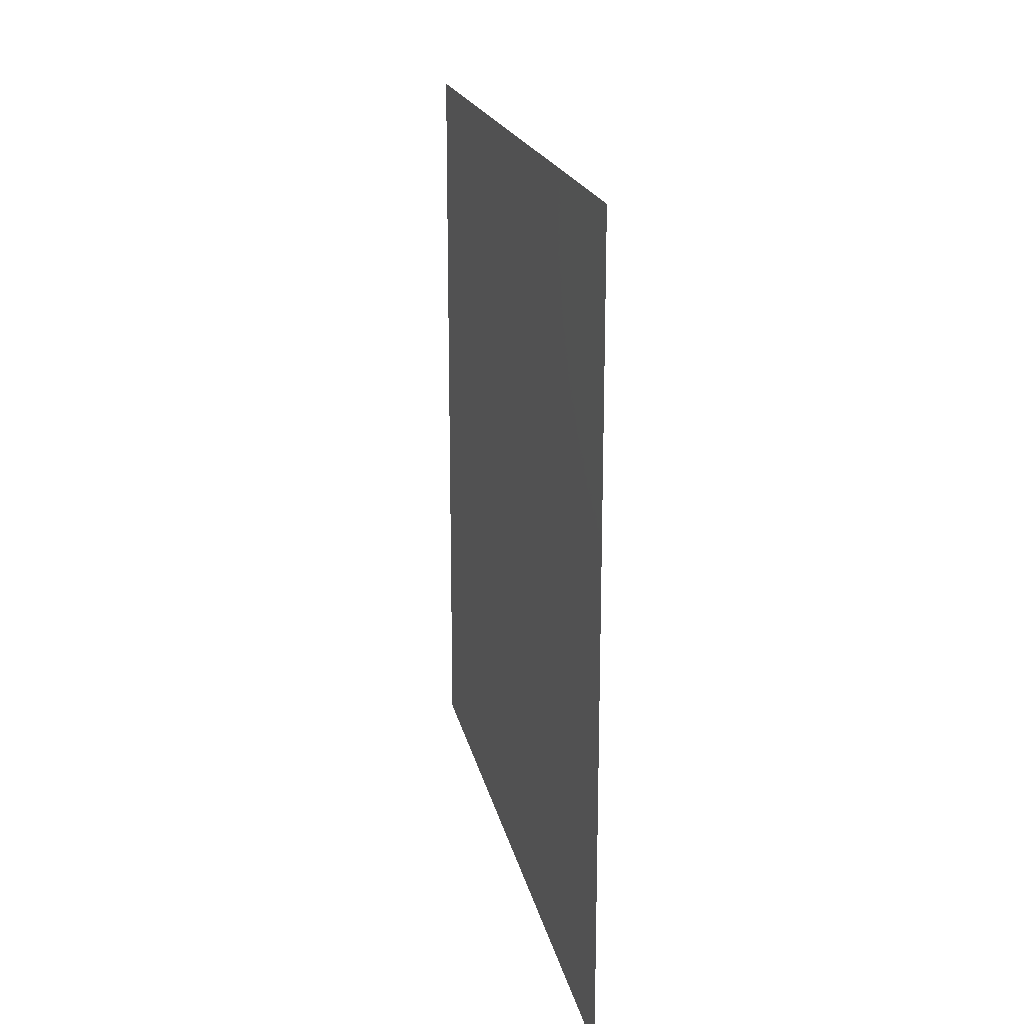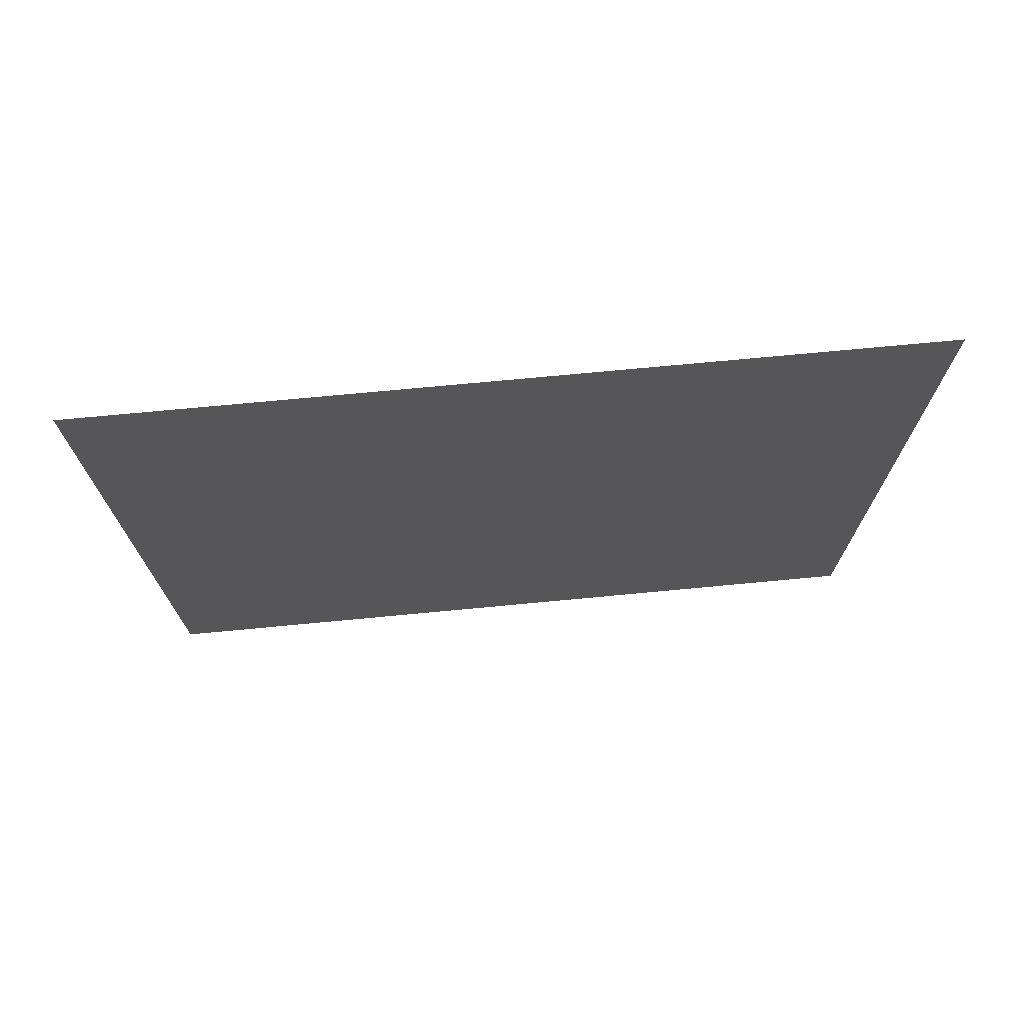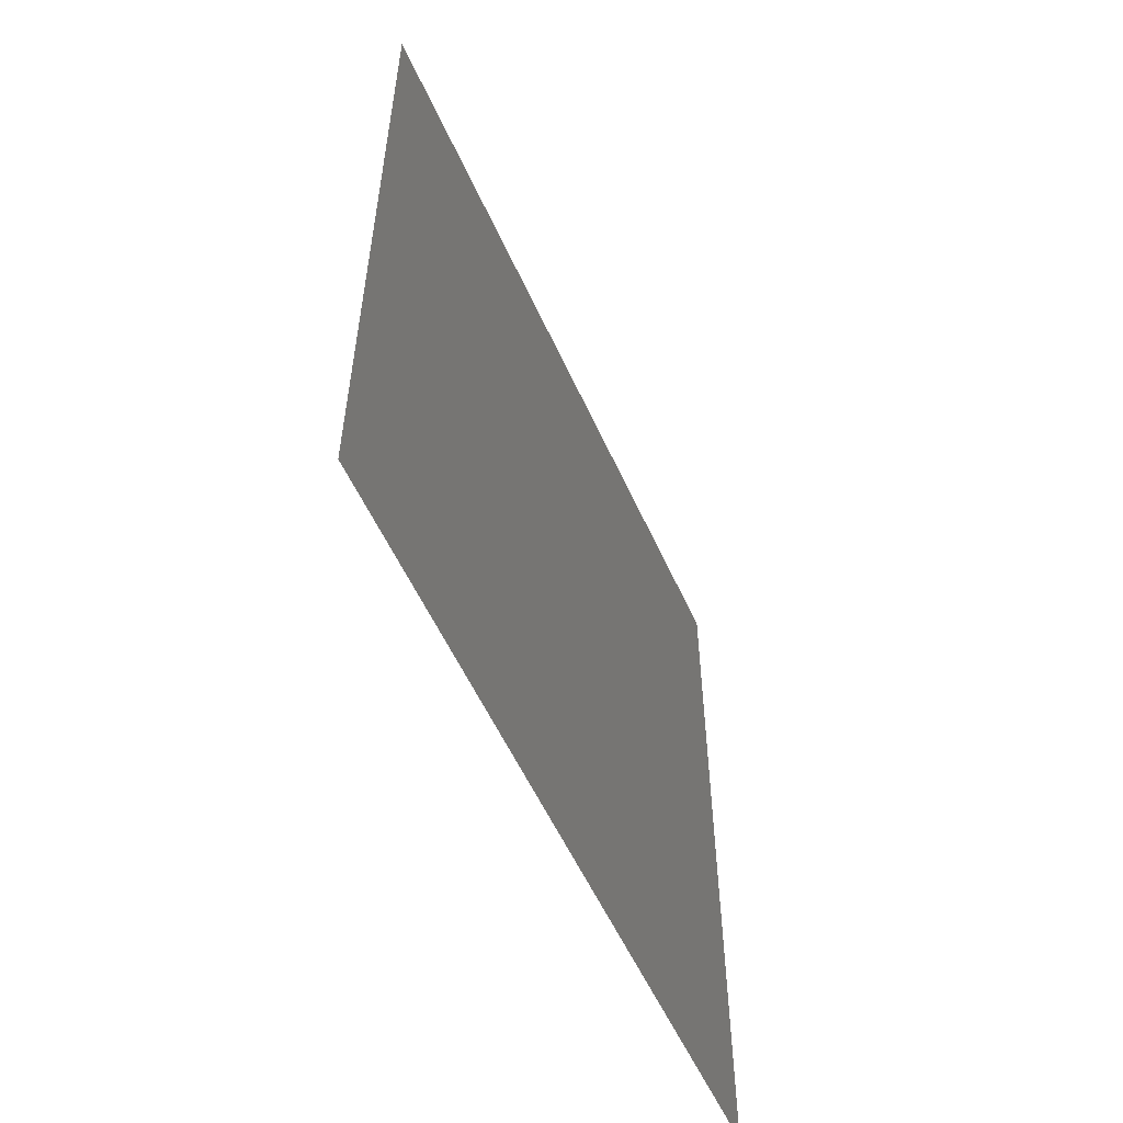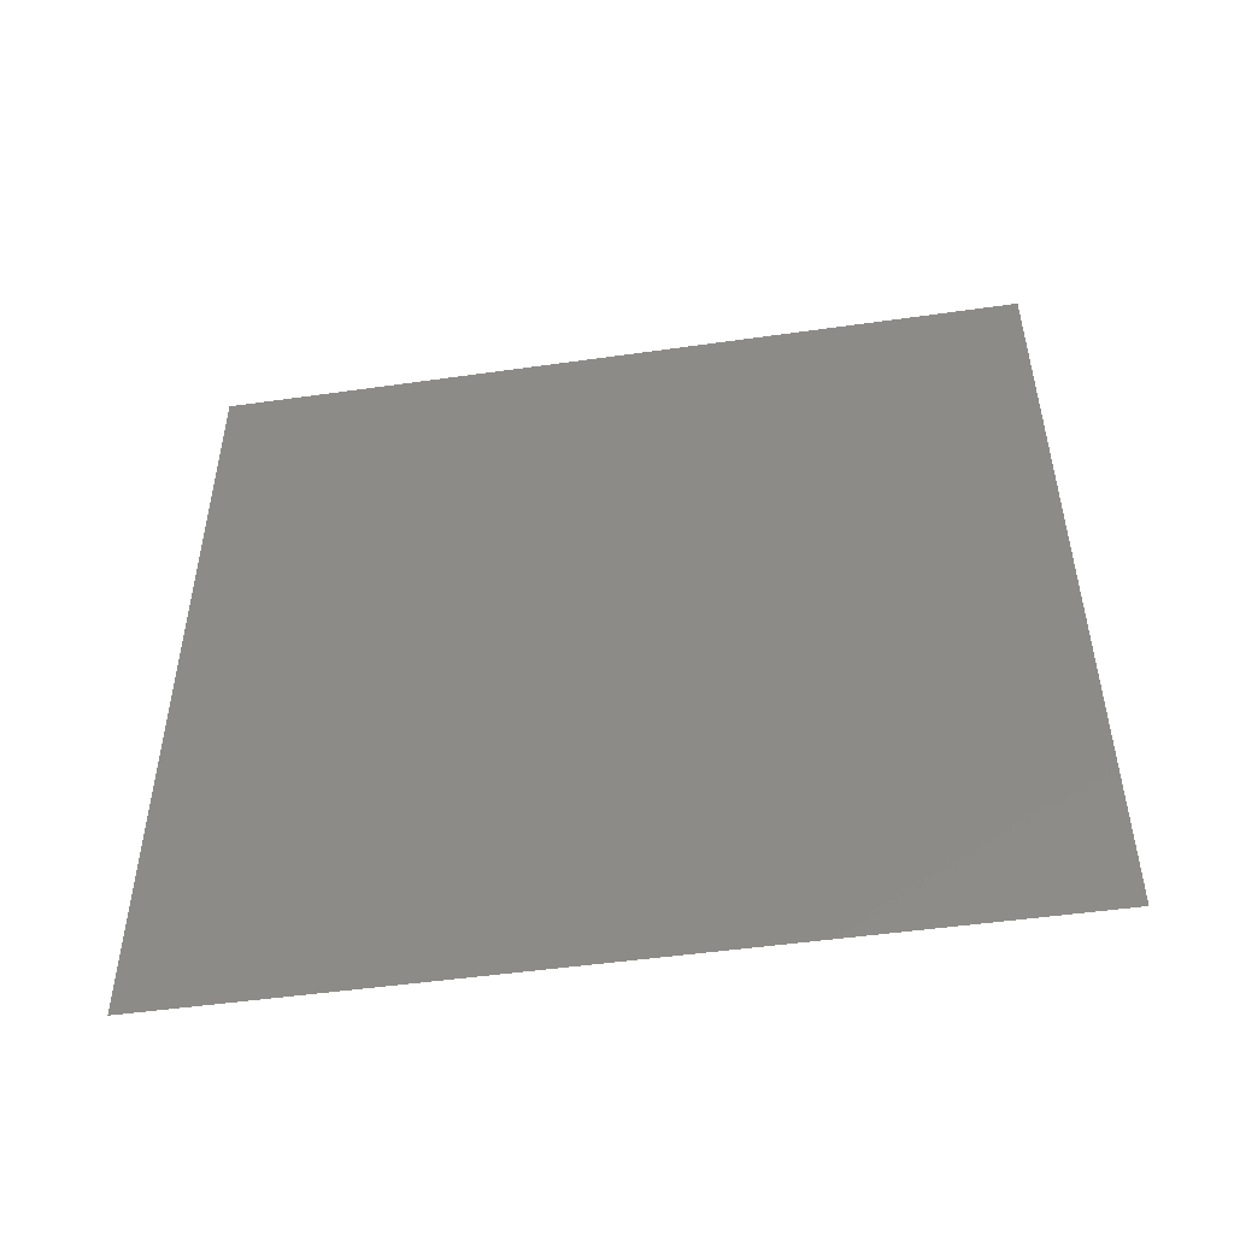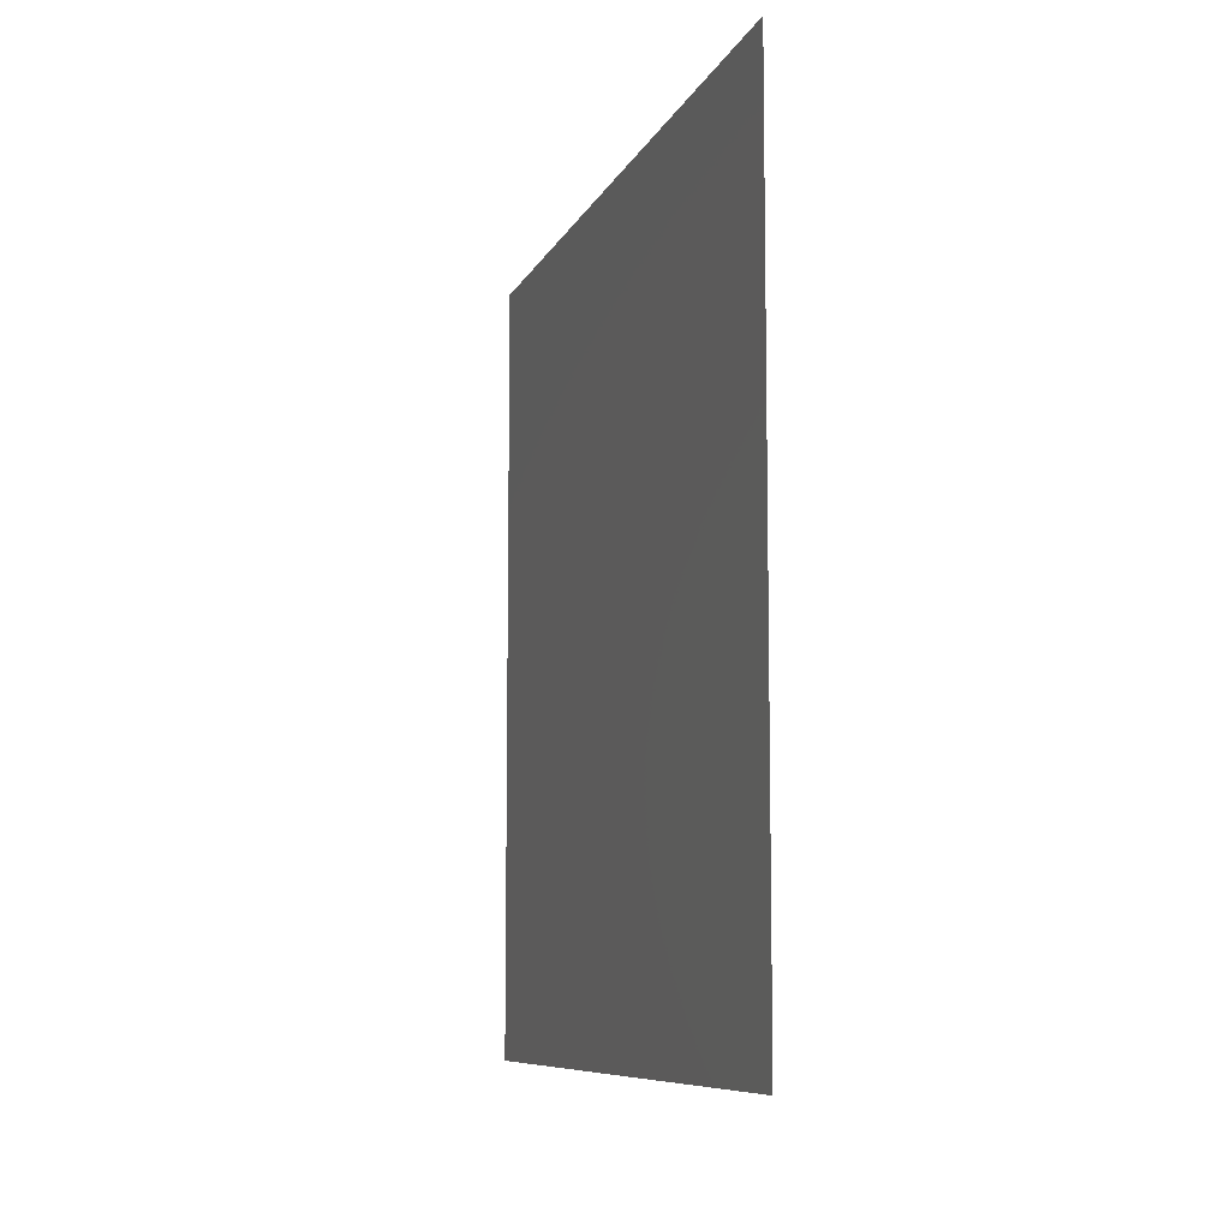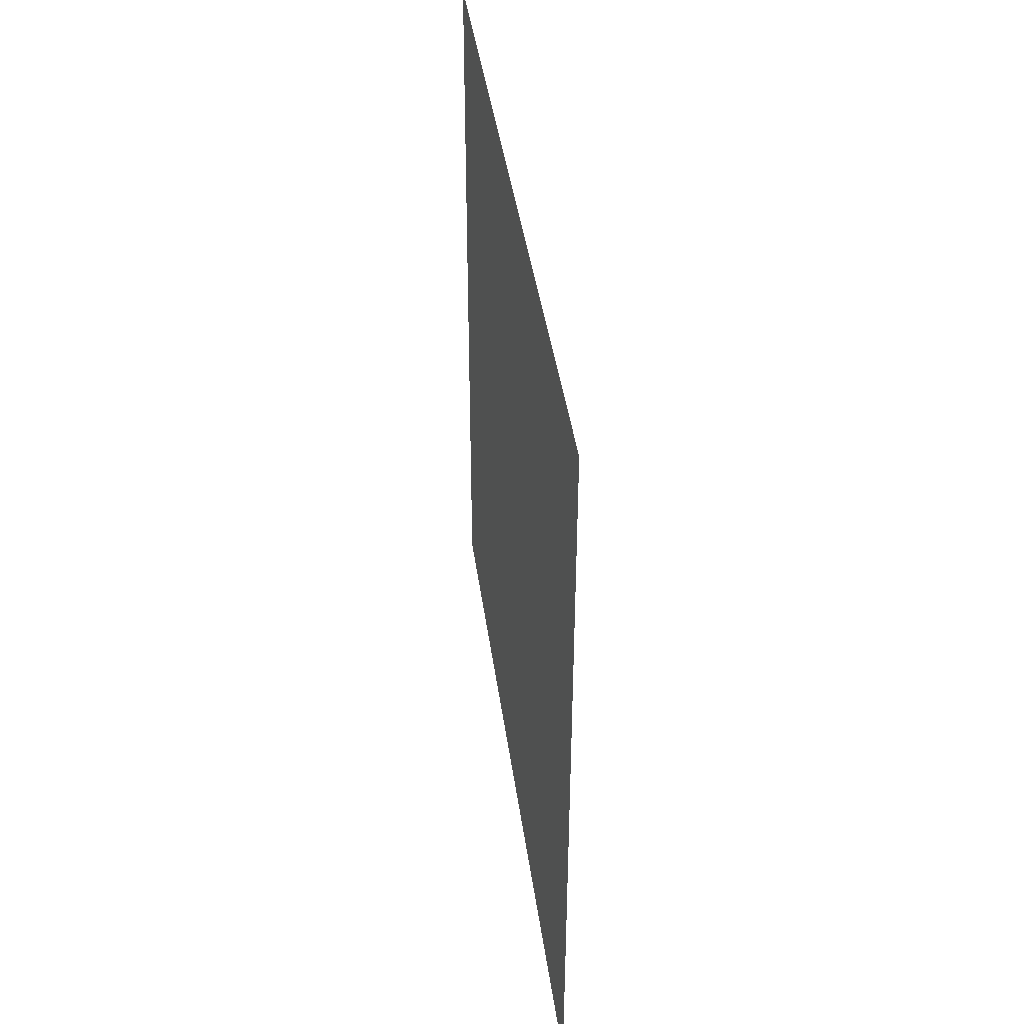
<metadata>
{"format":"stl","ext":"stl","renderer":"f3d","projection":"perspective","resolution":1024,"background":"white","views":[{"elev":18.8,"azim":168.8,"up":"+Z"},{"elev":73.2,"azim":-95.4,"up":"+Y"},{"elev":-55.5,"azim":24.0,"up":"+Y"},{"elev":-49.1,"azim":99.0,"up":"+Z"},{"elev":-8.4,"azim":-16.2,"up":"+Z"},{"elev":40.8,"azim":-7.6,"up":"+Y"}]}
</metadata>
<code>
# stl→obj: 4 verts, 2 faces
v 0.6 -0.25 0.95
v 0.6 -0.25 0.45
v 0.6 0.25 0.95
v 0.6 0.25 0.45
f 1 2 3
f 4 3 2

</code>
